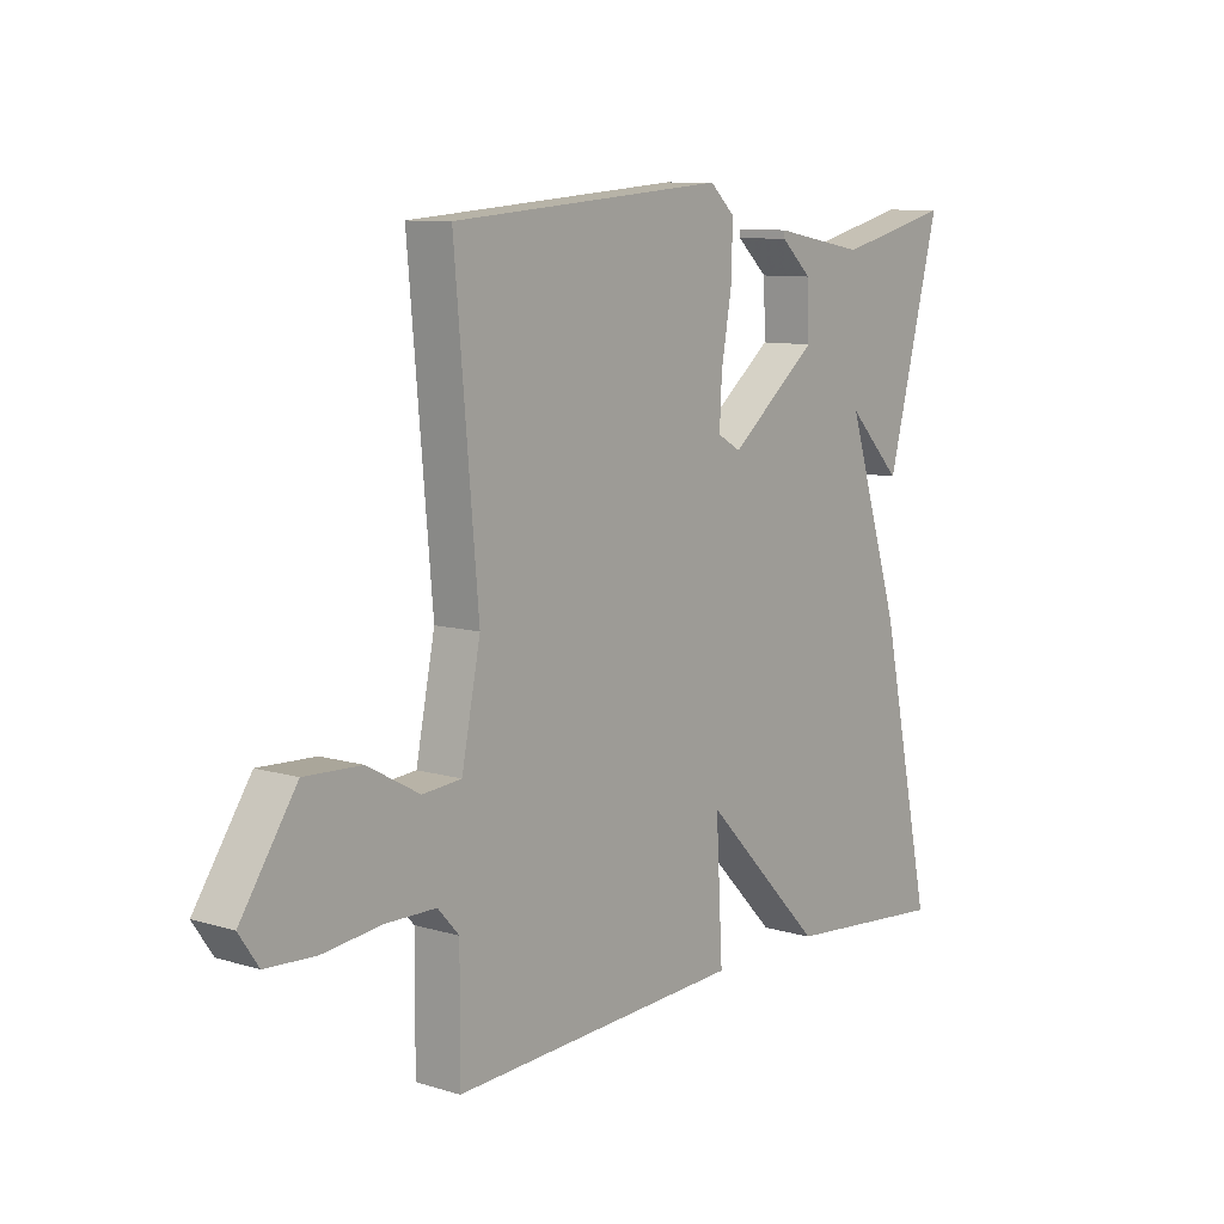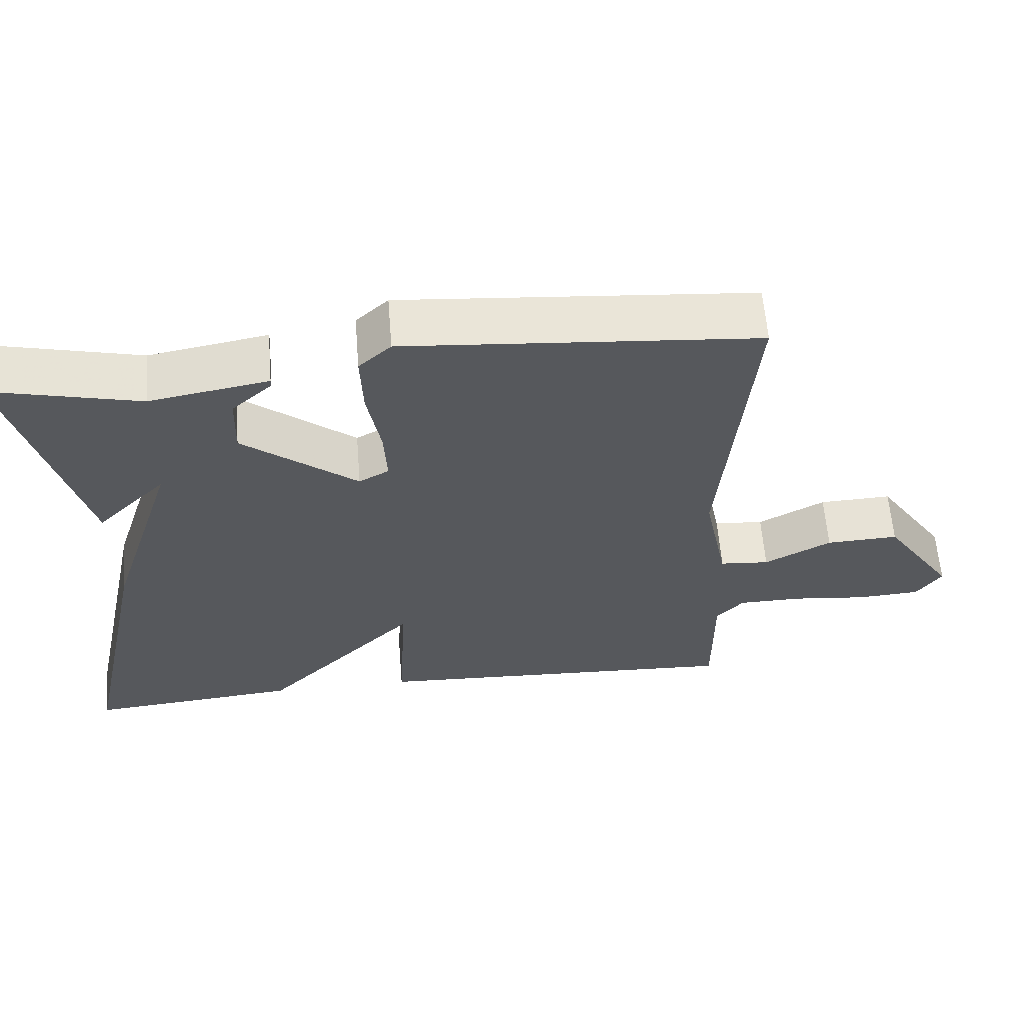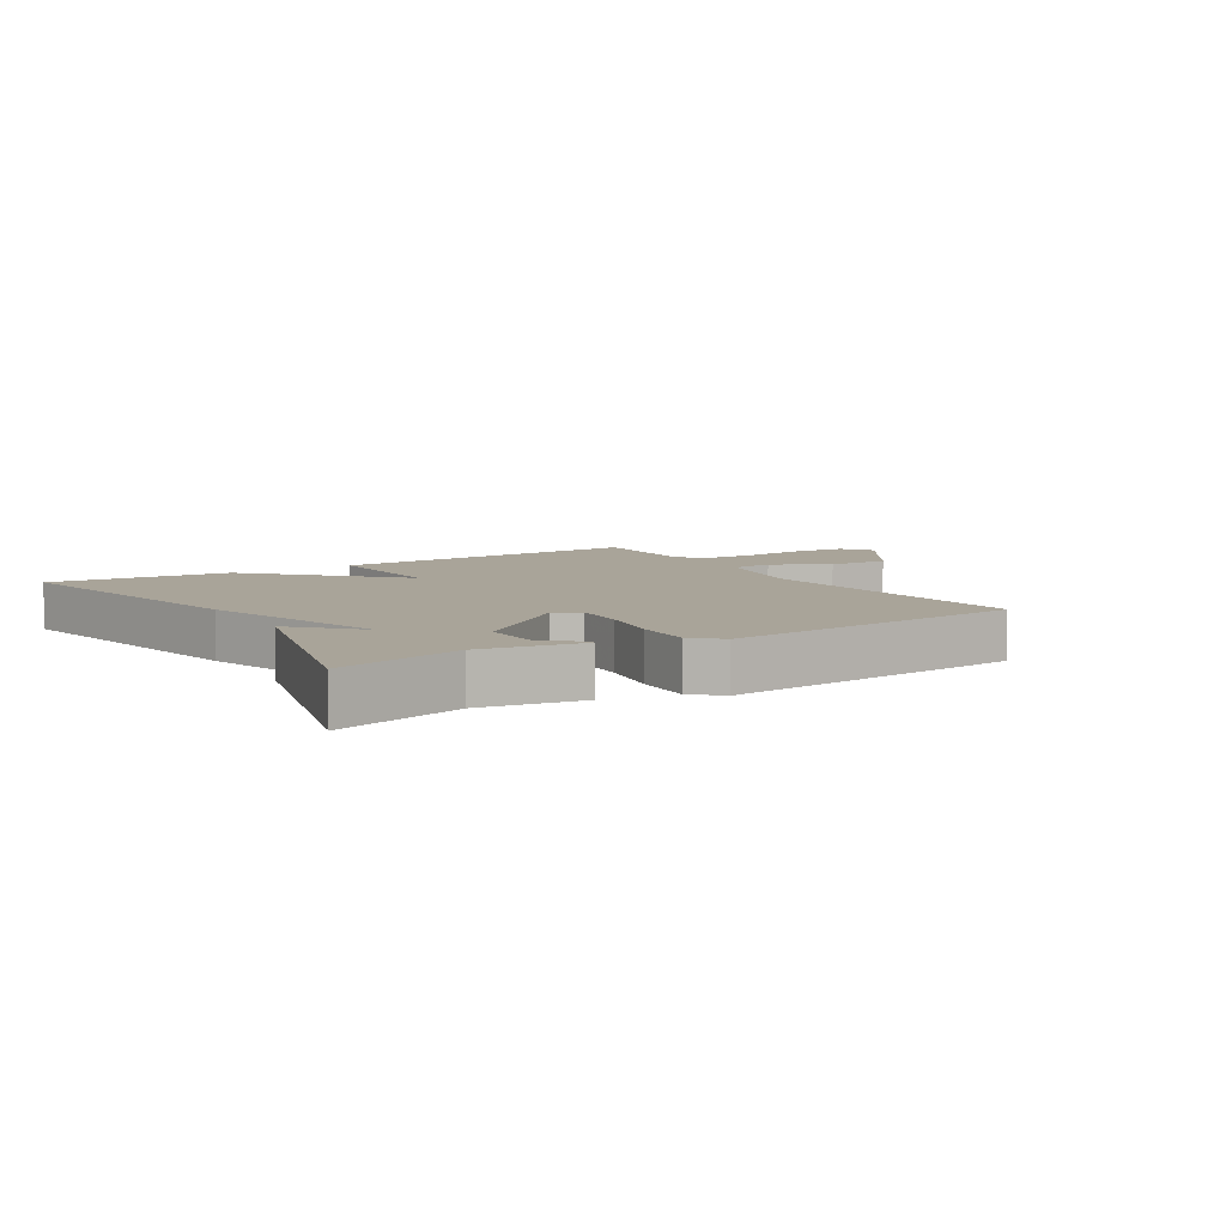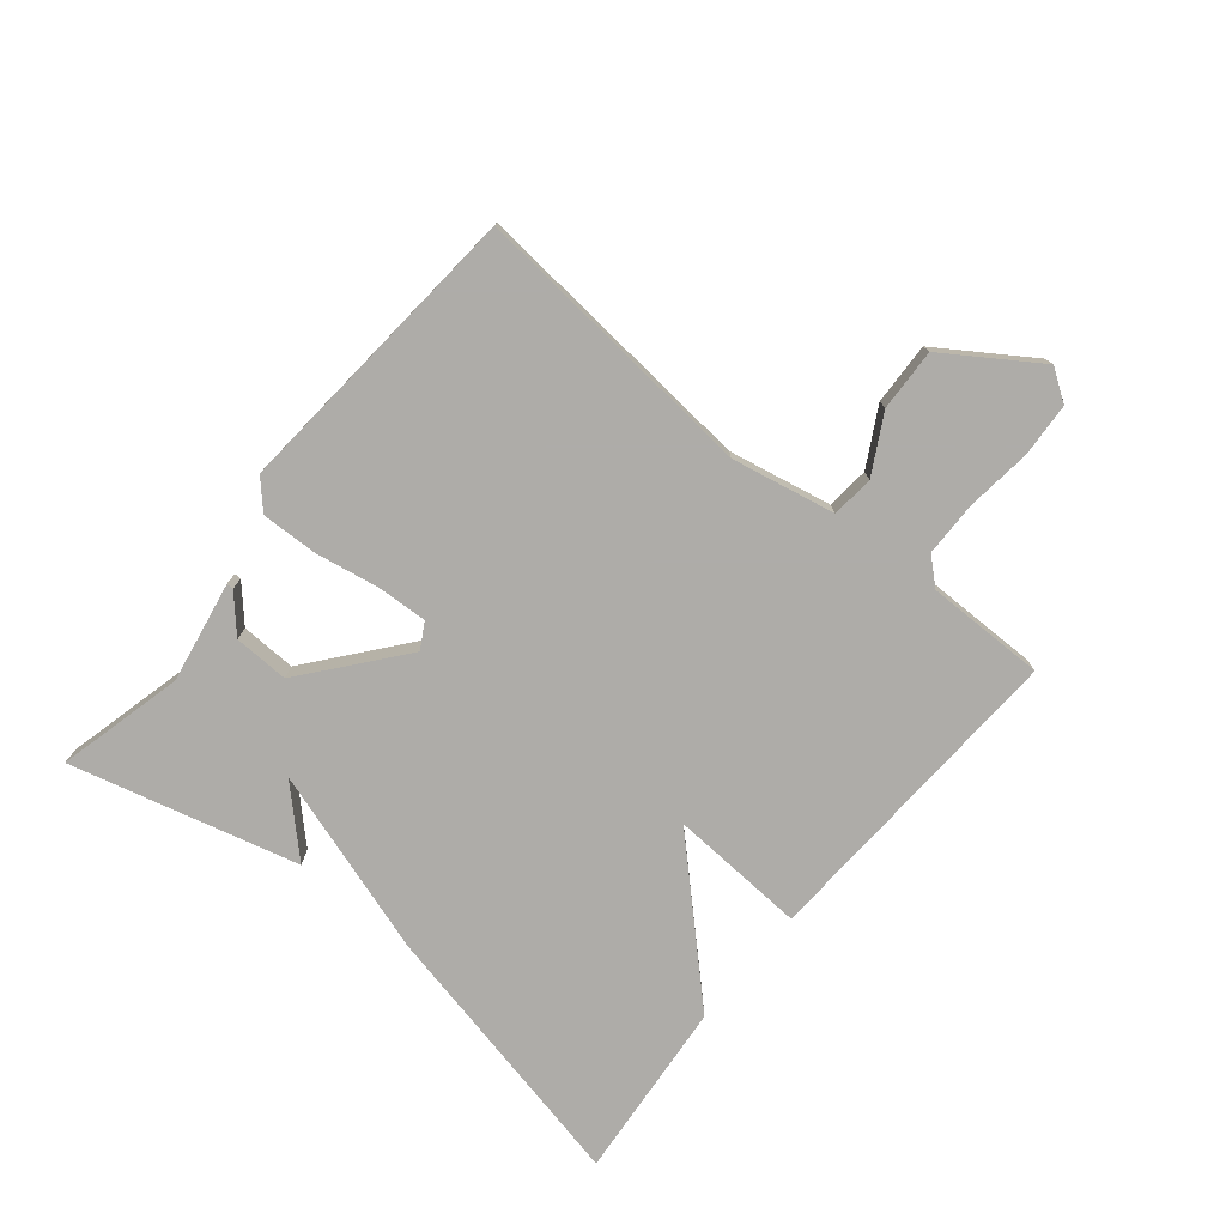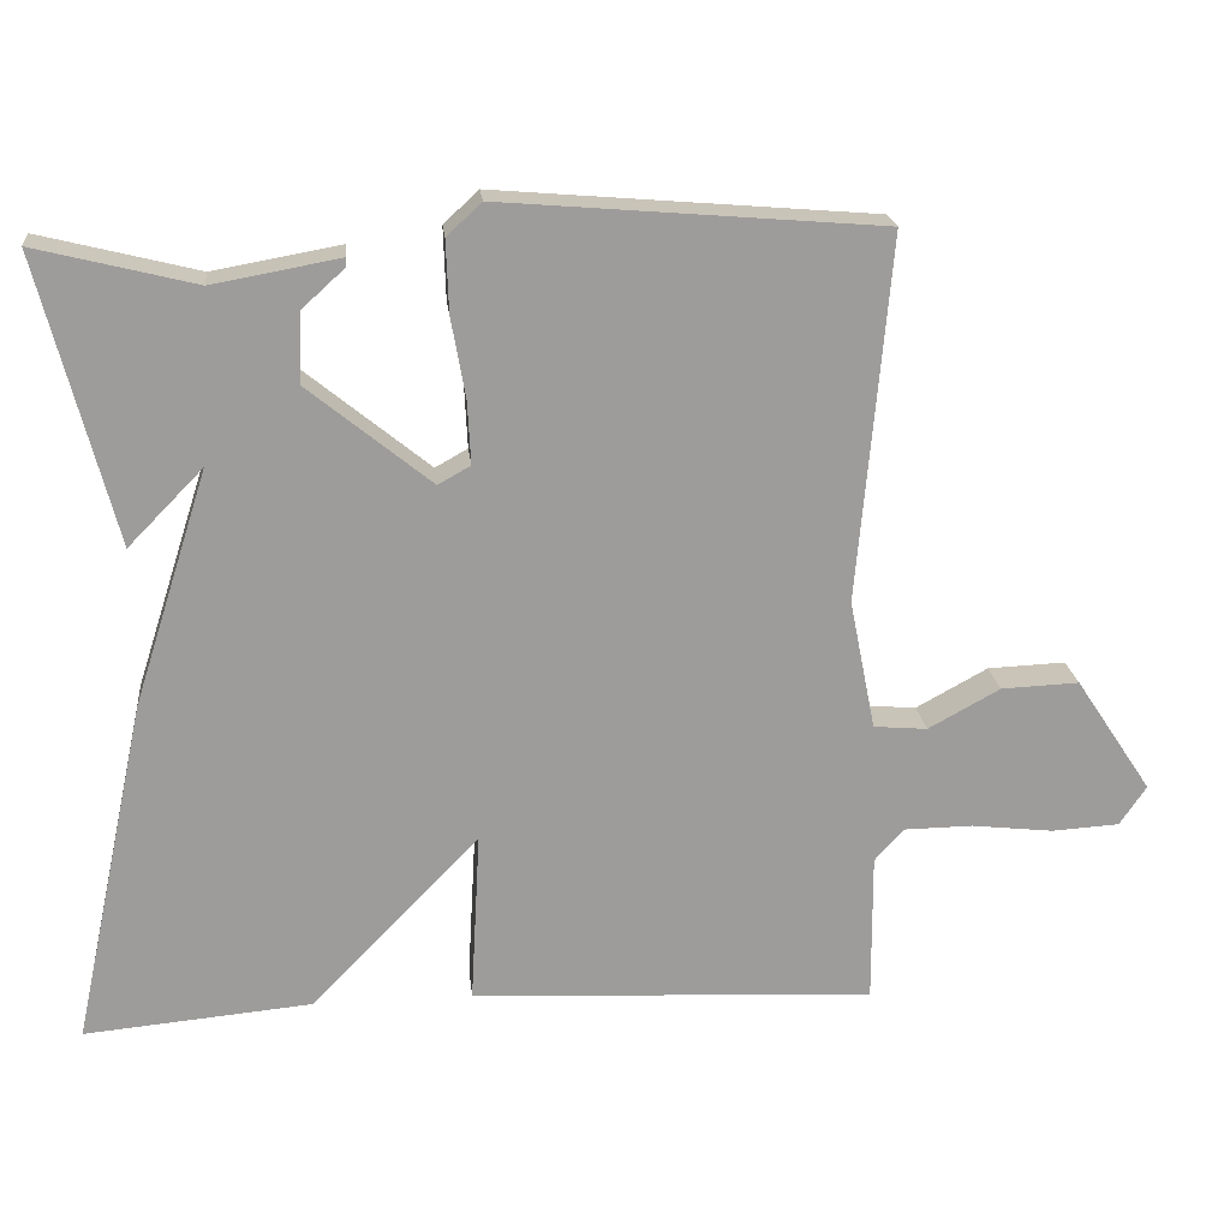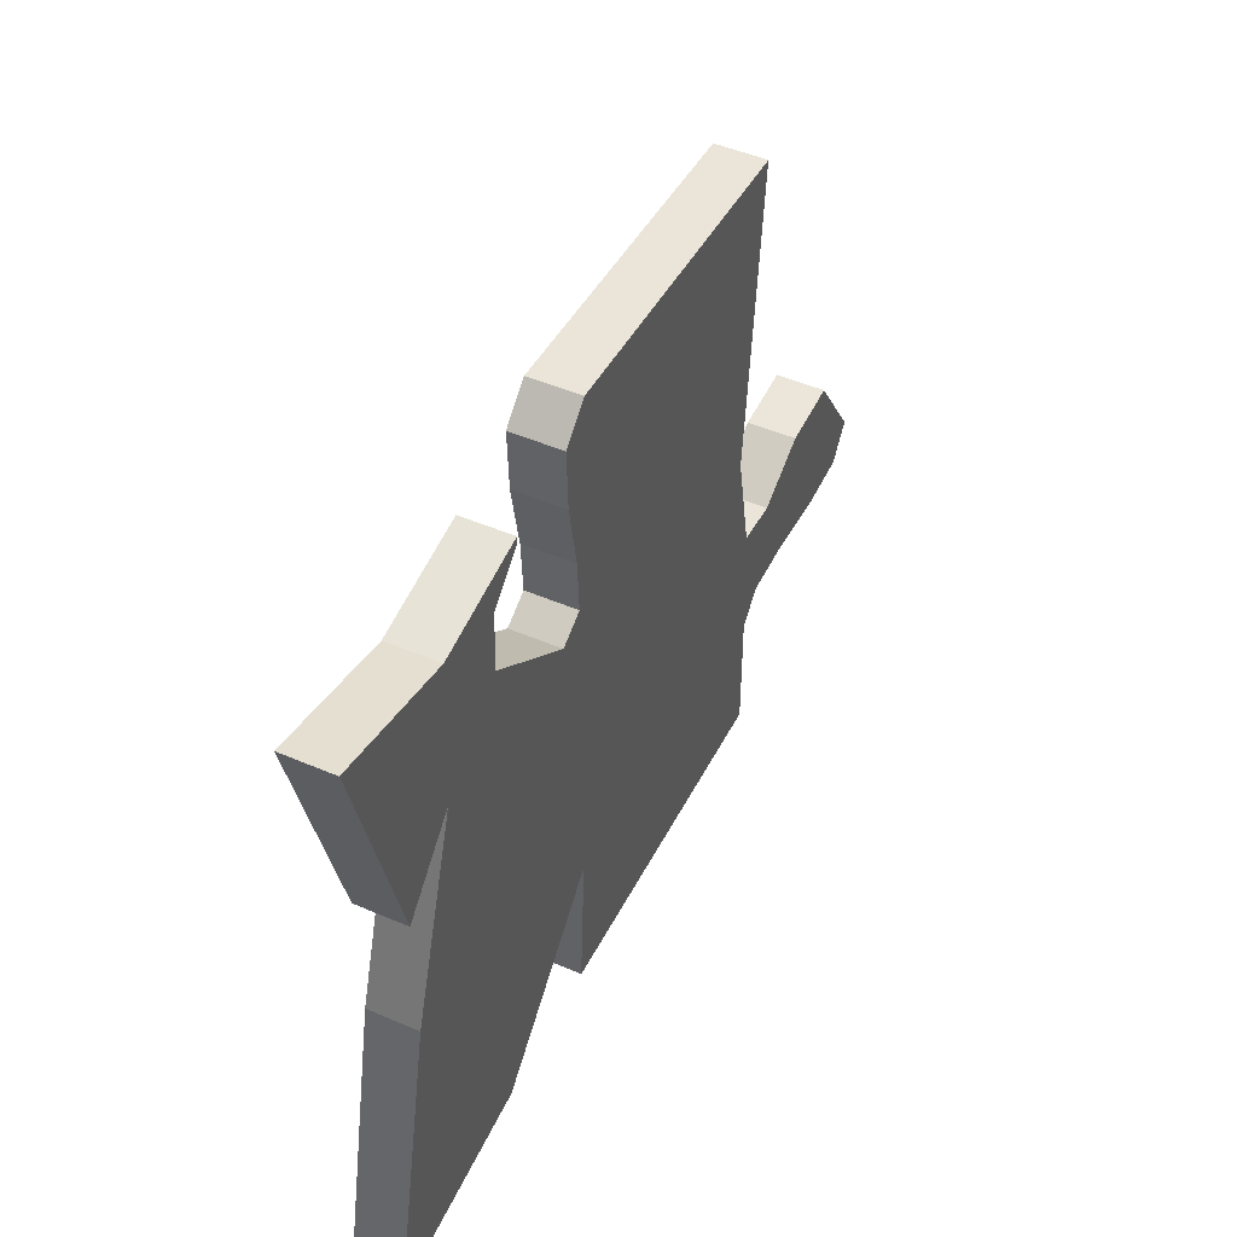
<metadata>
{"format":"obj","ext":"obj","renderer":"f3d","projection":"perspective","resolution":1024,"background":"white","views":[{"elev":9.4,"azim":128.4,"up":"+Z"},{"elev":61.4,"azim":-4.6,"up":"+Z"},{"elev":7.3,"azim":-31.9,"up":"+Y"},{"elev":-77.0,"azim":50.6,"up":"+Y"},{"elev":20.2,"azim":-6.0,"up":"+Z"},{"elev":48.4,"azim":-64.4,"up":"+Z"}]}
</metadata>
<code>
v 0.5 0.07 -0.5
v -0.012 0.07 -0.474
v 0 0.07 -0.256
v -0.212 0.07 -0.474
v -0.5 0.07 -0.5
v -0.406 0.07 -0.062
v -0.311 0.07 0.235
v -0.406 0.07 0.138
v -0.5 0.07 0.5
v -0.299 0.07 0.45
v -0.138 0.07 0.479
v -0.138 0.07 0.468
v -0.193 0.07 0.418
v -0.196 0.07 0.33
v -0.041 0.07 0.204
v 0 0.07 0.227
v -0.004 0.07 0.307
v -0.022 0.07 0.409
v -0.025 0.07 0.499
v 0.019 0.07 0.54
v 0.5 0.07 0.5
v 0.459 0.07 0.038
v 0.492 0.07 -0.127
v 0.56 0.07 -0.133
v 0.651 0.07 -0.083
v 0.75 0.07 -0.079
v 0.847 0.07 -0.225
v 0.813 0.07 -0.275
v 0.727 0.07 -0.28
v 0.623 0.07 -0.268
v 0.536 0.07 -0.269
v 0.499 0.07 -0.31
v 0.5 0 -0.5
v -0.012 0 -0.474
v 0 0 -0.256
v -0.212 0 -0.474
v -0.5 0 -0.5
v -0.406 0 -0.062
v -0.311 0 0.235
v -0.406 0 0.138
v -0.5 0 0.5
v -0.299 0 0.45
v -0.138 0 0.479
v -0.138 0 0.468
v -0.193 0 0.418
v -0.196 0 0.33
v -0.041 0 0.204
v 0 0 0.227
v -0.004 0 0.307
v -0.022 0 0.409
v -0.025 0 0.499
v 0.019 0 0.54
v 0.5 0 0.5
v 0.459 0 0.038
v 0.492 0 -0.127
v 0.56 0 -0.133
v 0.651 0 -0.083
v 0.75 0 -0.079
v 0.847 0 -0.225
v 0.813 0 -0.275
v 0.727 0 -0.28
v 0.623 0 -0.268
v 0.536 0 -0.269
v 0.499 0 -0.31
f 28 29 30
f 27 28 30
f 26 27 30
f 25 26 30
f 24 25 30
f 23 24 30 31
f 20 21 22
f 19 20 22
f 18 19 22
f 17 18 22
f 16 17 22 23
f 23 31 32
f 16 23 32
f 15 16 32
f 10 11 12 13
f 9 10 13
f 8 9 13
f 7 8 13
f 7 13 14
f 7 14 15
f 6 7 15
f 5 6 15
f 4 5 15
f 3 4 15
f 1 2 3
f 1 3 15 32
f 62 61 60
f 62 60 59
f 62 59 58
f 62 58 57
f 62 57 56
f 63 62 56 55
f 54 53 52
f 54 52 51
f 54 51 50
f 54 50 49
f 55 54 49 48
f 64 63 55
f 64 55 48
f 64 48 47
f 45 44 43 42
f 45 42 41
f 45 41 40
f 45 40 39
f 46 45 39
f 47 46 39
f 47 39 38
f 47 38 37
f 47 37 36
f 47 36 35
f 35 34 33
f 64 47 35 33
f 1 33 34 2
f 2 34 35 3
f 3 35 36 4
f 4 36 37 5
f 5 37 38 6
f 6 38 39 7
f 7 39 40 8
f 8 40 41 9
f 9 41 42 10
f 10 42 43 11
f 11 43 44 12
f 12 44 45 13
f 13 45 46 14
f 14 46 47 15
f 15 47 48 16
f 16 48 49 17
f 17 49 50 18
f 18 50 51 19
f 19 51 52 20
f 20 52 53 21
f 21 53 54 22
f 22 54 55 23
f 23 55 56 24
f 24 56 57 25
f 25 57 58 26
f 26 58 59 27
f 27 59 60 28
f 28 60 61 29
f 29 61 62 30
f 30 62 63 31
f 31 63 64 32
f 32 64 33 1

</code>
